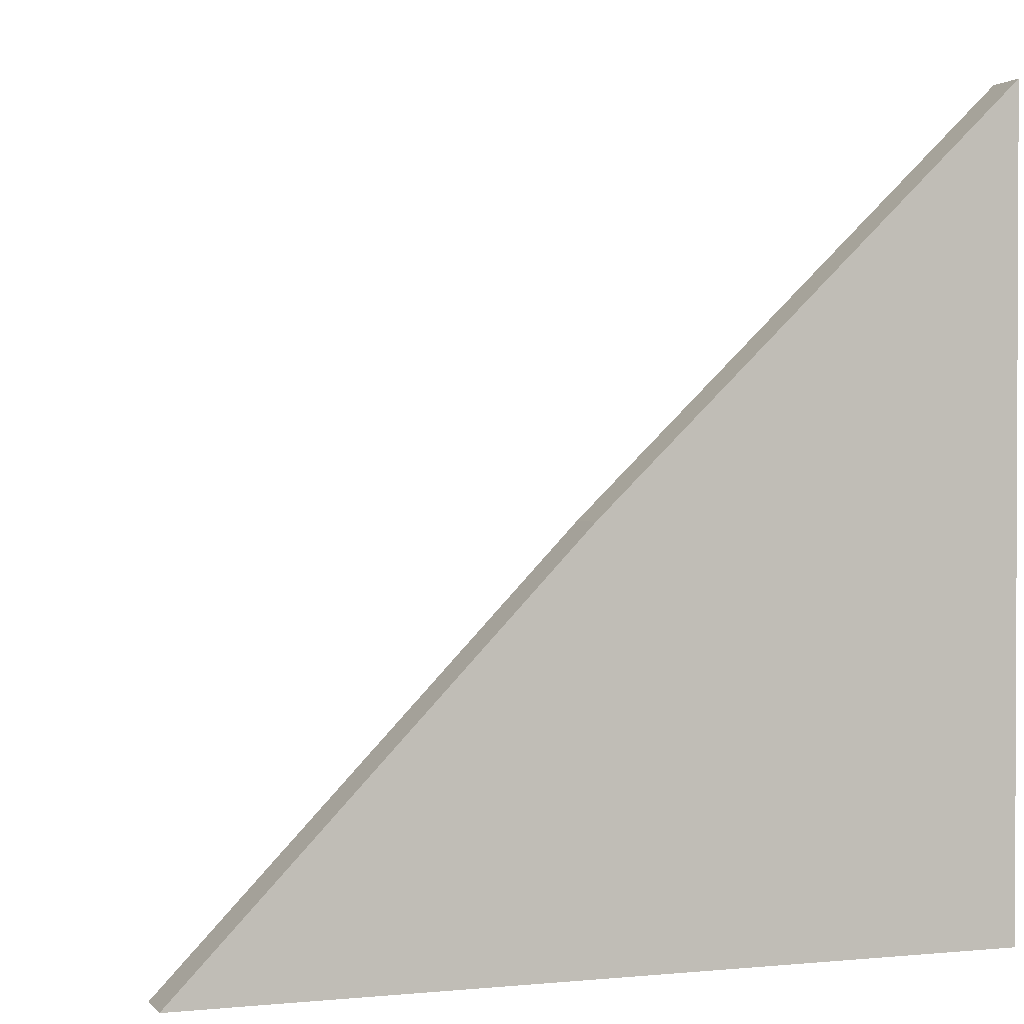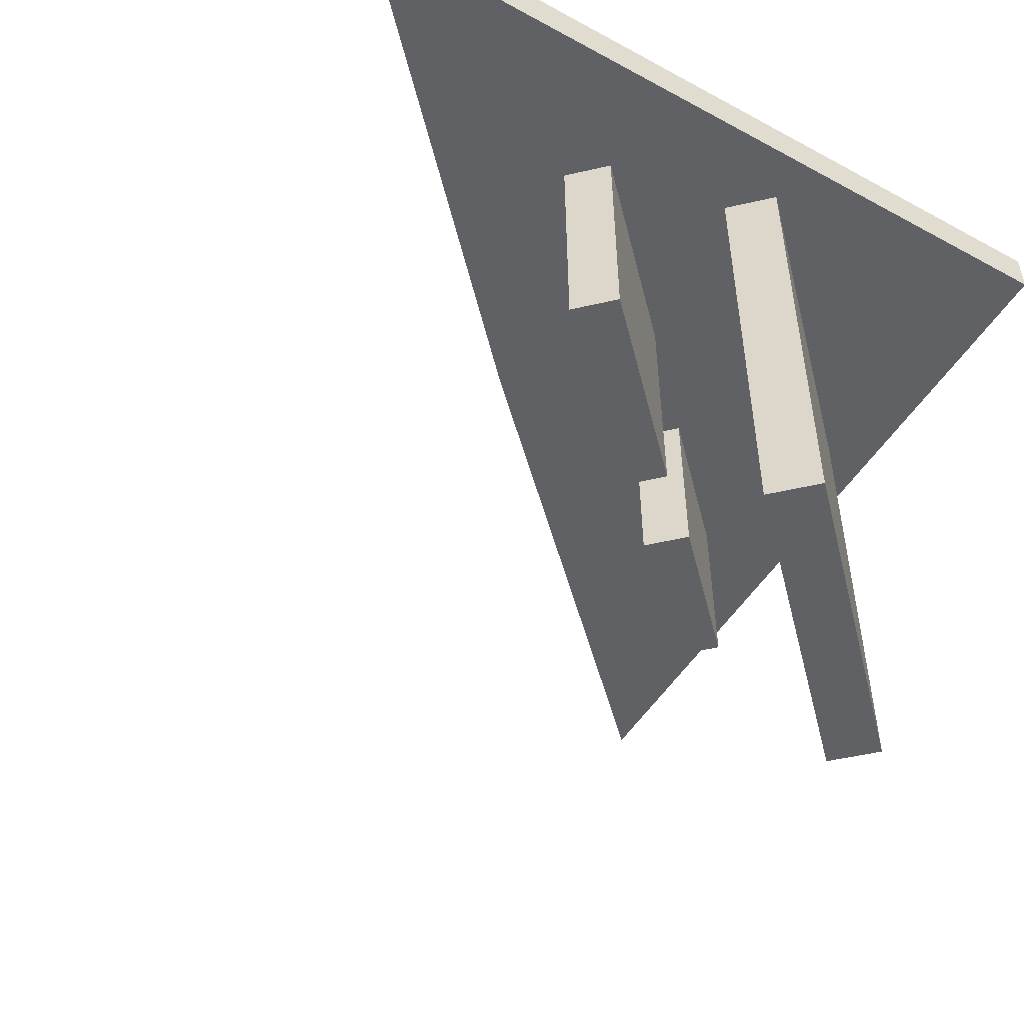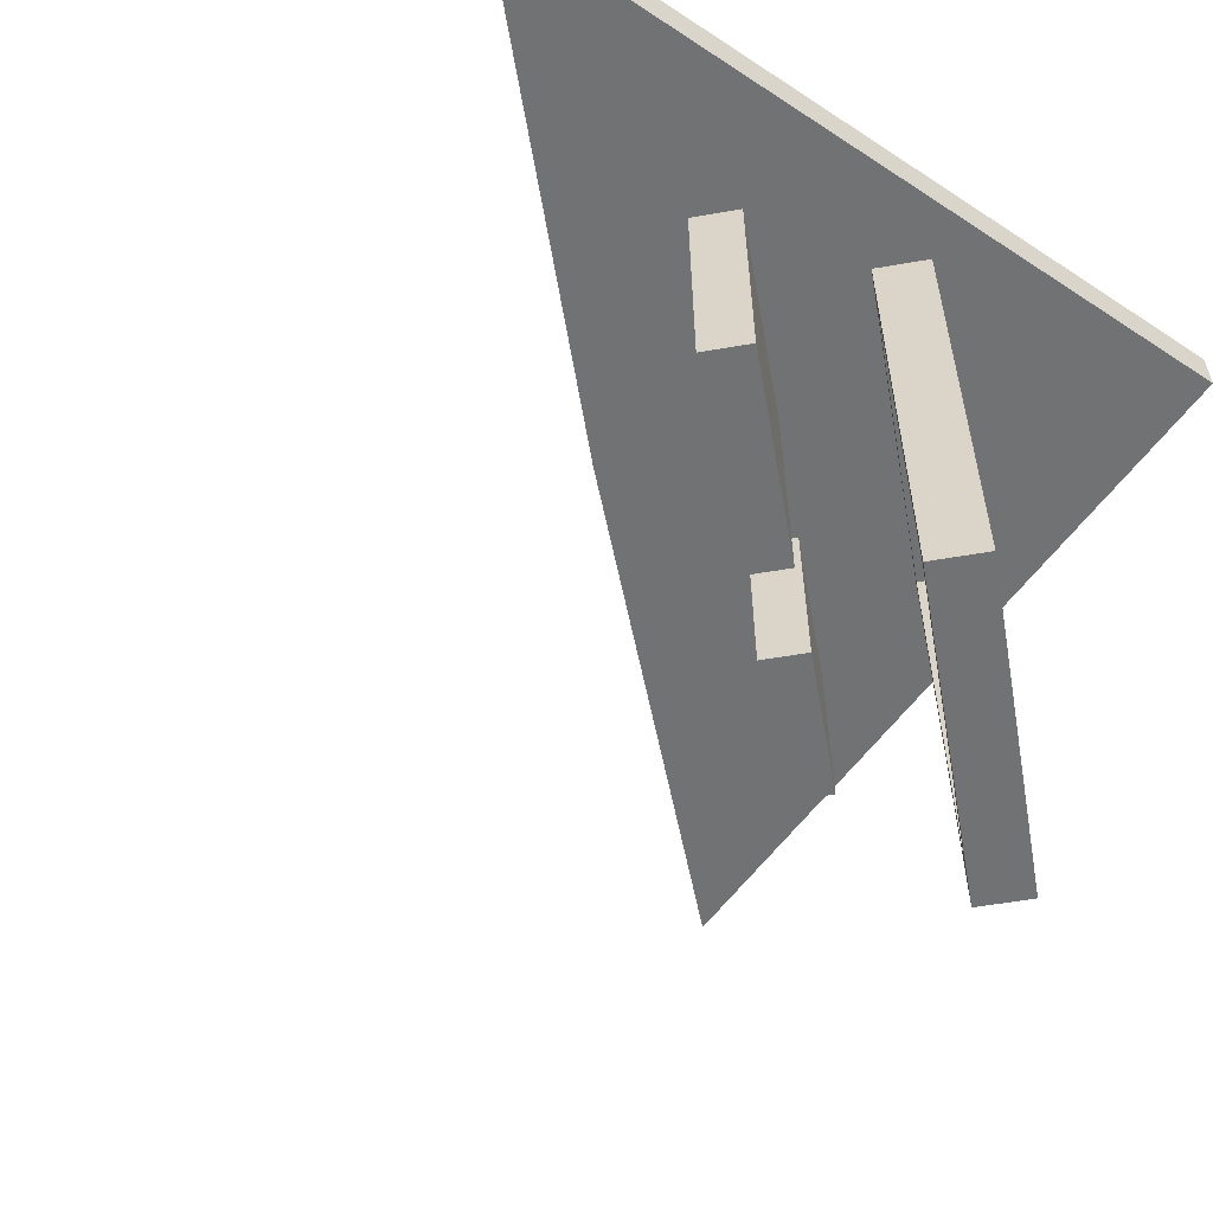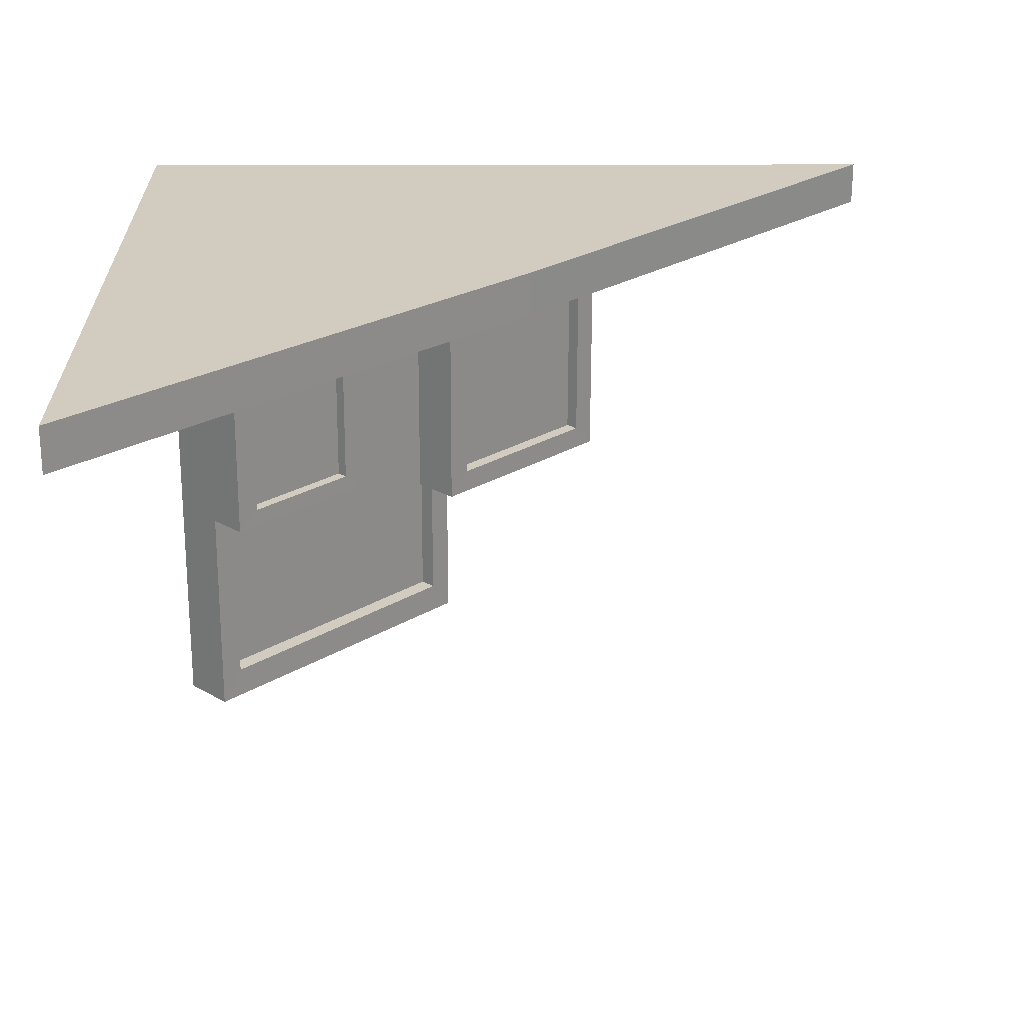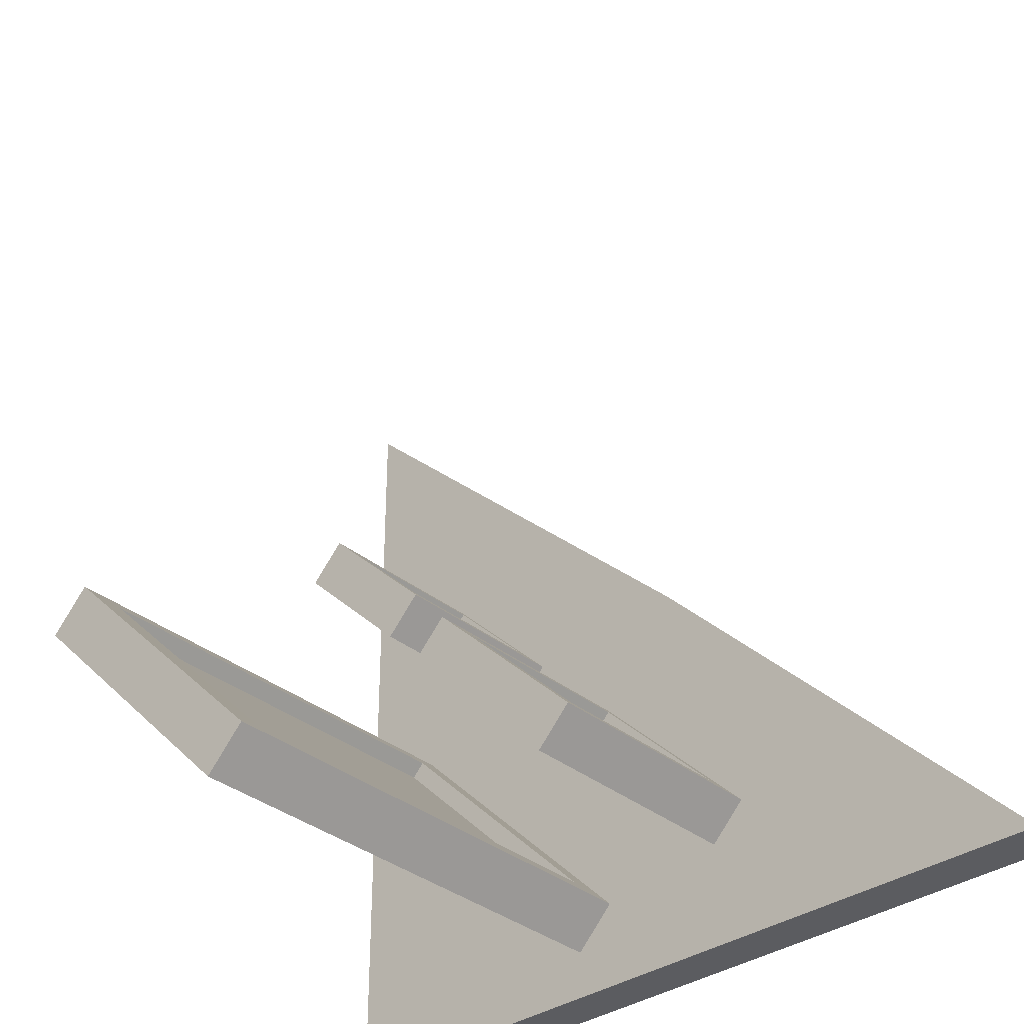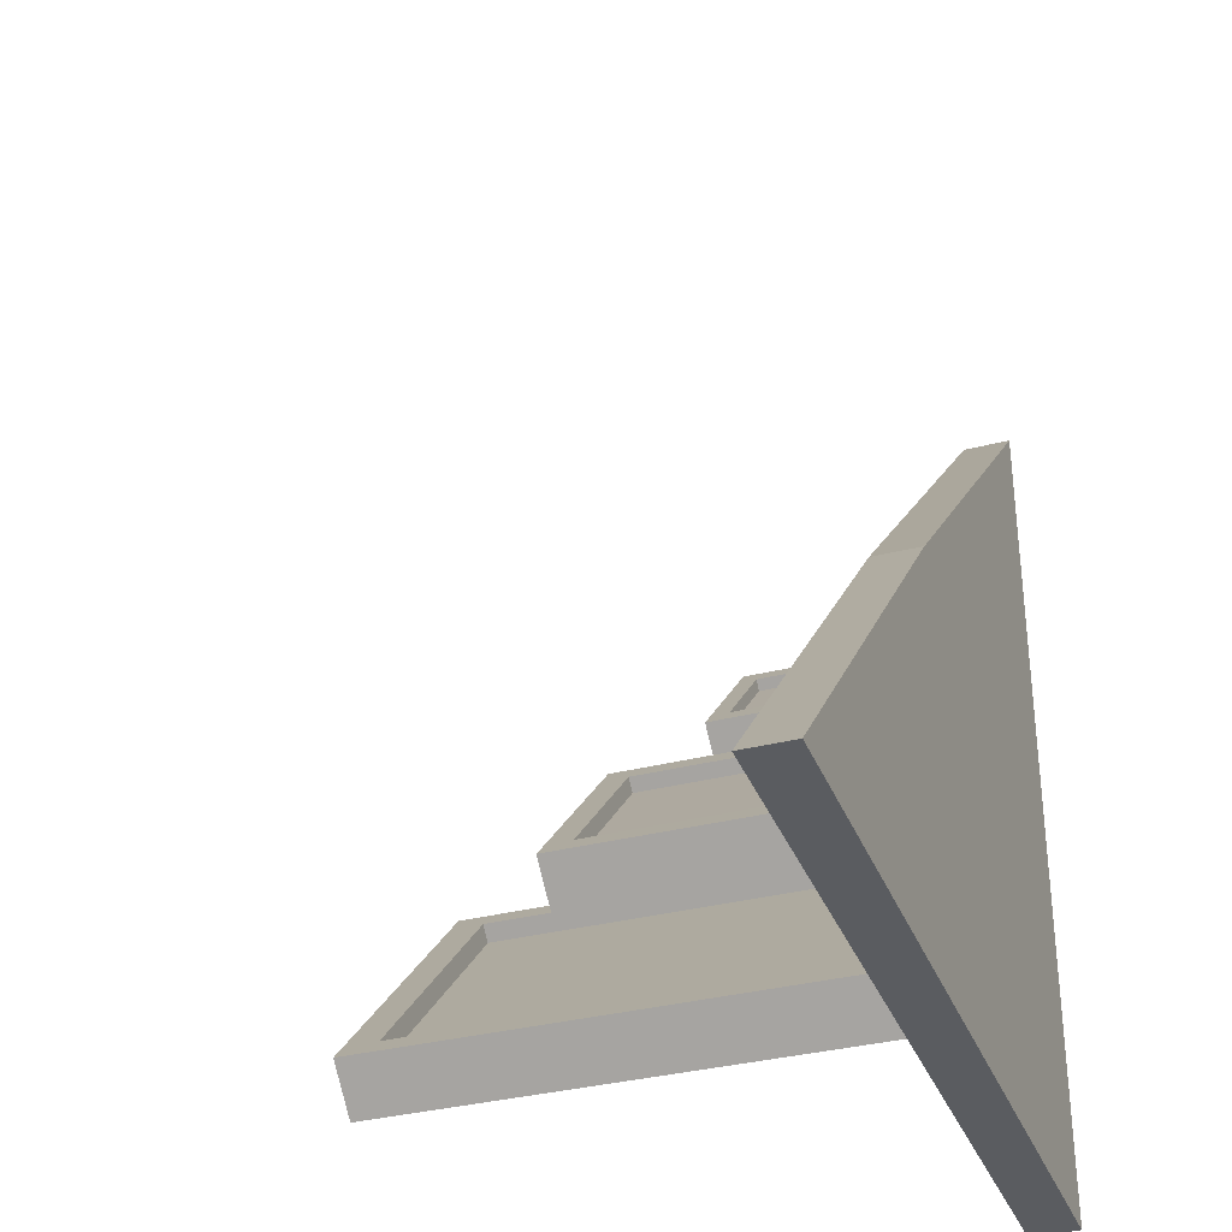
<metadata>
{"format":"obj","ext":"obj","renderer":"f3d","projection":"perspective","resolution":1024,"background":"white","views":[{"elev":1.3,"azim":-20.1,"up":"+Y"},{"elev":-50.5,"azim":-30.9,"up":"+Z"},{"elev":-55.6,"azim":-34.7,"up":"+Z"},{"elev":24.0,"azim":179.0,"up":"+Z"},{"elev":-35.0,"azim":-137.3,"up":"+Y"},{"elev":-34.0,"azim":-70.9,"up":"+Y"}]}
</metadata>
<code>
o Cube
v -0.9718 0.8987 -0.1138
v -1.054 0.9809 -0.003125
v -0.1272 1.714 -0.111
v -0.01142 1.988 0.000339
v -1.738 0.1043 -0.1164
v -2.011 -0.0119 -0.006304
v -0.1272 0.1043 -0.111
v -0.01142 -0.0119 0.000339
v -0.01105 1.988 -0.1106
v -0.01105 -0.0119 -0.1106
v -1.054 0.9809 -0.1141
v -2.011 -0.0119 -0.1173
v -0.1272 1.451 -0.111
v -0.1272 1.278 -0.111
v -0.1272 0.9101 -0.111
v -0.1272 0.7172 -0.111
v -0.7401 0.1043 -0.1131
v -0.933 0.1043 -0.1137
v -1.301 0.1043 -0.1149
v -1.474 0.1043 -0.1155
v -0.2673 0.77 -0.1889
v -0.7929 0.2443 -0.1904
v -1.16 0.2446 -0.1144
v -0.7679 0.6371 -0.1131
v -0.5399 0.8652 -0.1124
v -0.2488 1.156 -0.1114
v -0.376 1.203 -0.1537
v -0.5862 0.9923 -0.1543
v -0.8958 0.6827 -0.171
v -1.206 0.3726 -0.1719
v -0.7362 0.1043 -1.296
v -0.1233 0.7172 -1.294
v -0.2634 0.77 -1.217
v -0.789 0.2443 -1.219
v -1.158 0.2446 -0.7206
v -0.7659 0.6371 -0.7193
v -0.8938 0.6827 -0.6624
v -1.204 0.3726 -0.6633
v -0.5383 0.8652 -0.5845
v -0.2473 1.156 -0.5835
v -0.3744 1.203 -0.5422
v -0.5847 0.9923 -0.5428
v -0.2237 0.8136 -0.1113
v -0.8366 0.2007 -0.1134
v -0.2197 0.8136 -1.294
v -0.8327 0.2007 -1.296
v -0.8546 0.7239 -0.1134
v -1.247 0.3314 -0.1147
v -0.8526 0.7239 -0.7196
v -1.245 0.3314 -0.7209
v -0.3356 1.243 -0.1117
v -0.6266 0.9519 -0.1127
v -0.334 1.243 -0.5838
v -0.625 0.9519 -0.5848
v -0.2361 0.7388 -0.1887
v -0.7617 0.2131 -0.1903
v -0.2322 0.7388 -1.217
v -0.7578 0.2131 -1.219
v -0.872 0.6588 -0.1709
v -1.182 0.3488 -0.1718
v -0.87 0.6588 -0.6623
v -1.18 0.3488 -0.6632
v -0.3571 1.184 -0.1537
v -0.5673 0.9734 -0.1542
v -0.3555 1.184 -0.5421
v -0.5658 0.9734 -0.5427
f 1 3 13 51 52 47 48 20 5
f 4 8 10 9
f 8 6 12 10
f 6 8 4 2
f 2 4 9 11
f 6 2 11 12
f 3 9 10 7 16 15 14 13
f 1 11 9 3
f 7 10 12 5 20 19 18 17
f 5 12 11 1
f 32 31 46 45
f 13 14 26 51
f 14 15 43 44 18 19 23 24 25 26
f 15 16 43
f 16 7 17
f 34 58 57 33
f 17 18 44
f 42 66 65 41
f 25 24 47 52
f 24 36 49 47
f 23 19 20 48
f 44 46 31 17
f 16 32 45 43
f 17 31 32 16
f 36 35 50 49
f 23 35 36 24
f 38 62 61 37
f 48 50 35 23
f 40 39 54 53
f 52 54 39 25
f 25 39 40 26
f 26 40 53 51
f 22 44 43 21
f 33 45 46 34
f 34 46 44 22
f 21 43 45 33
f 30 48 47 29
f 37 49 50 38
f 29 47 49 37
f 38 50 48 30
f 28 52 51 27
f 41 53 54 42
f 42 54 52 28
f 27 51 53 41
f 55 57 58 56
f 22 56 58 34
f 33 57 55 21
f 21 55 56 22
f 59 61 62 60
f 37 61 59 29
f 30 60 62 38
f 29 59 60 30
f 63 65 66 64
f 28 64 66 42
f 41 65 63 27
f 27 63 64 28

</code>
